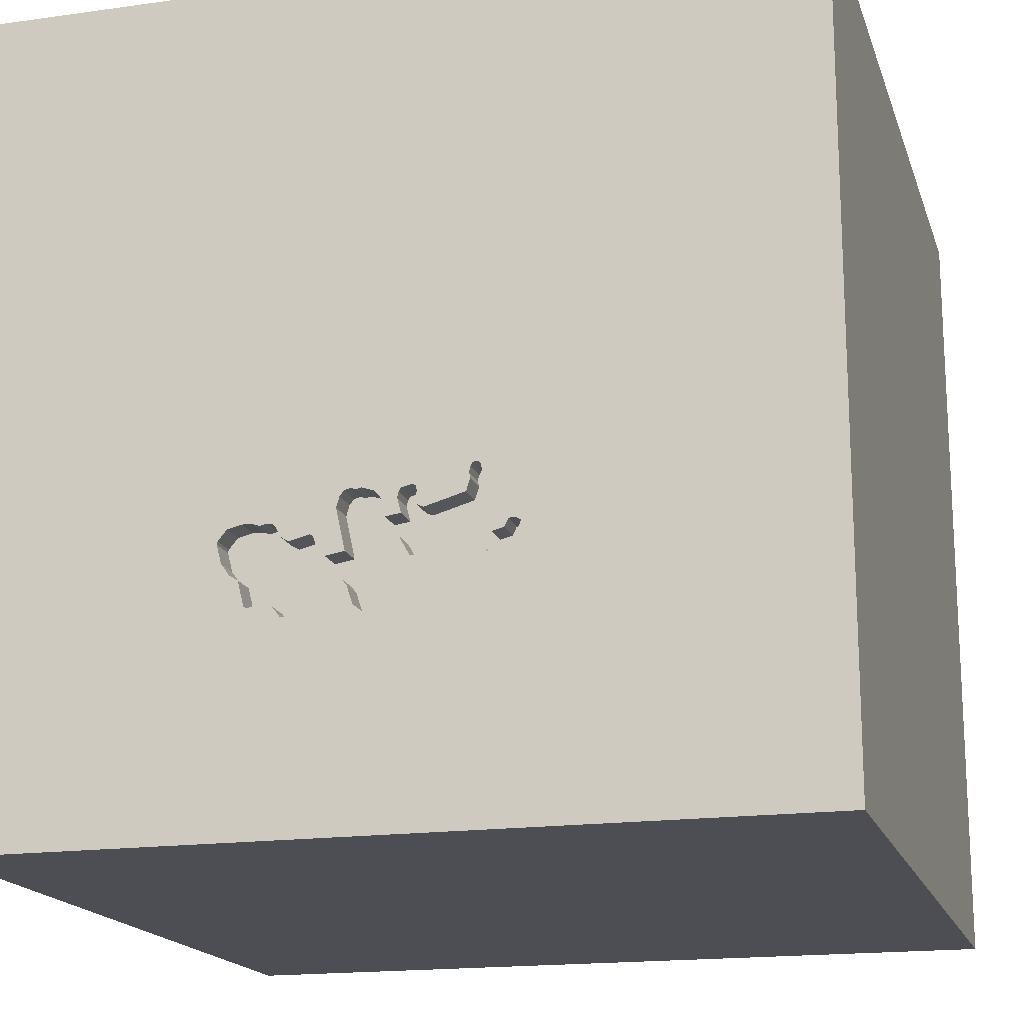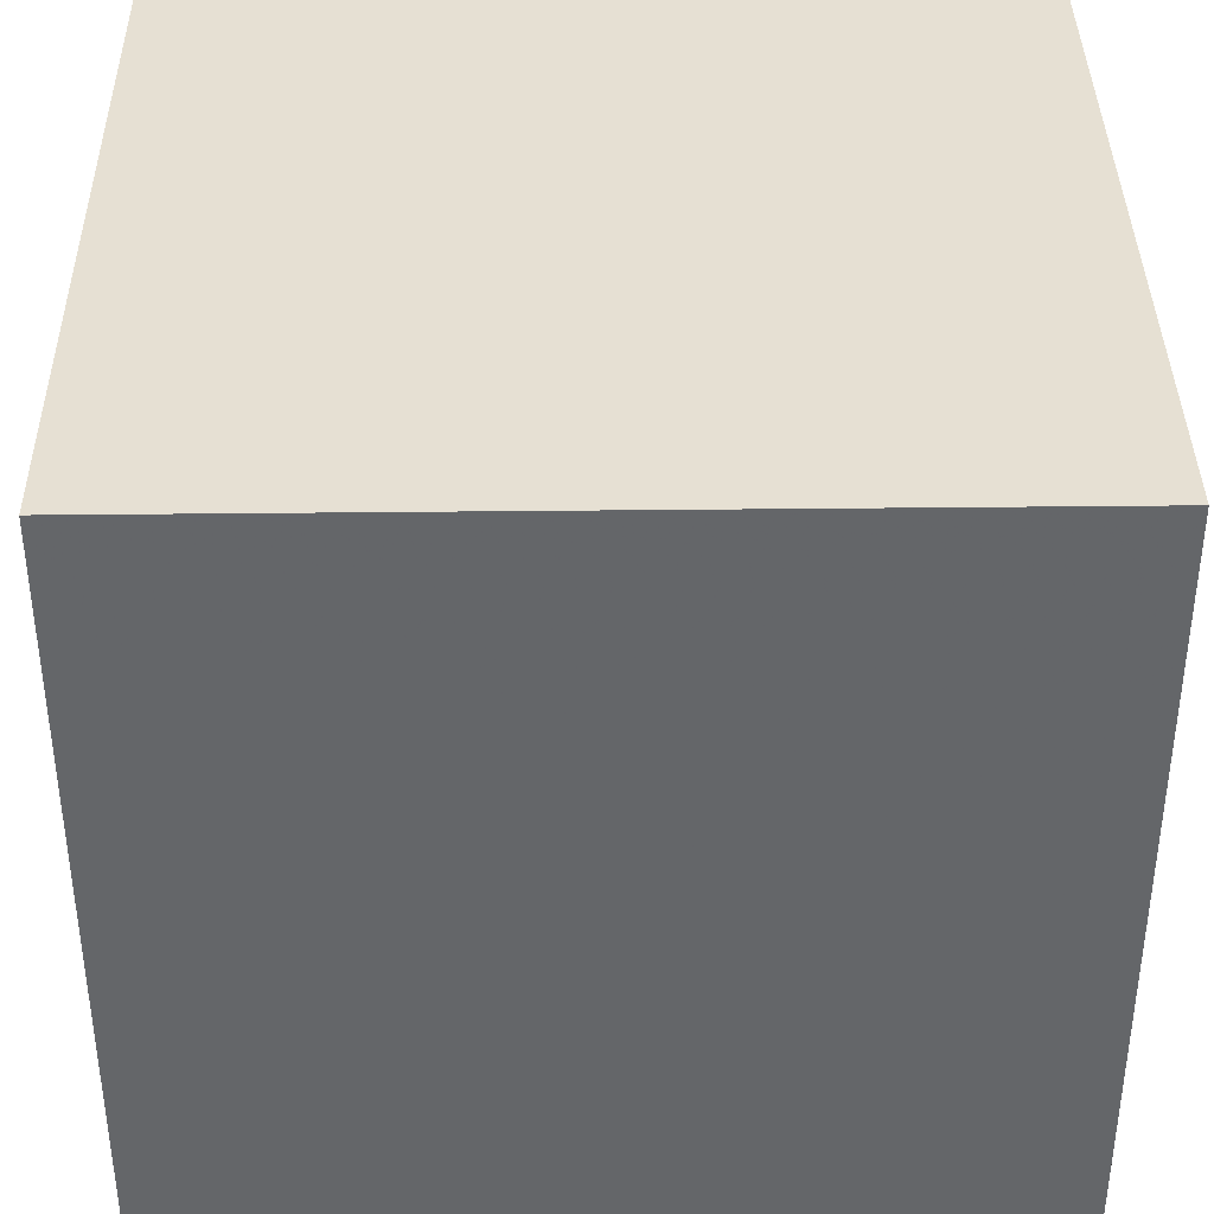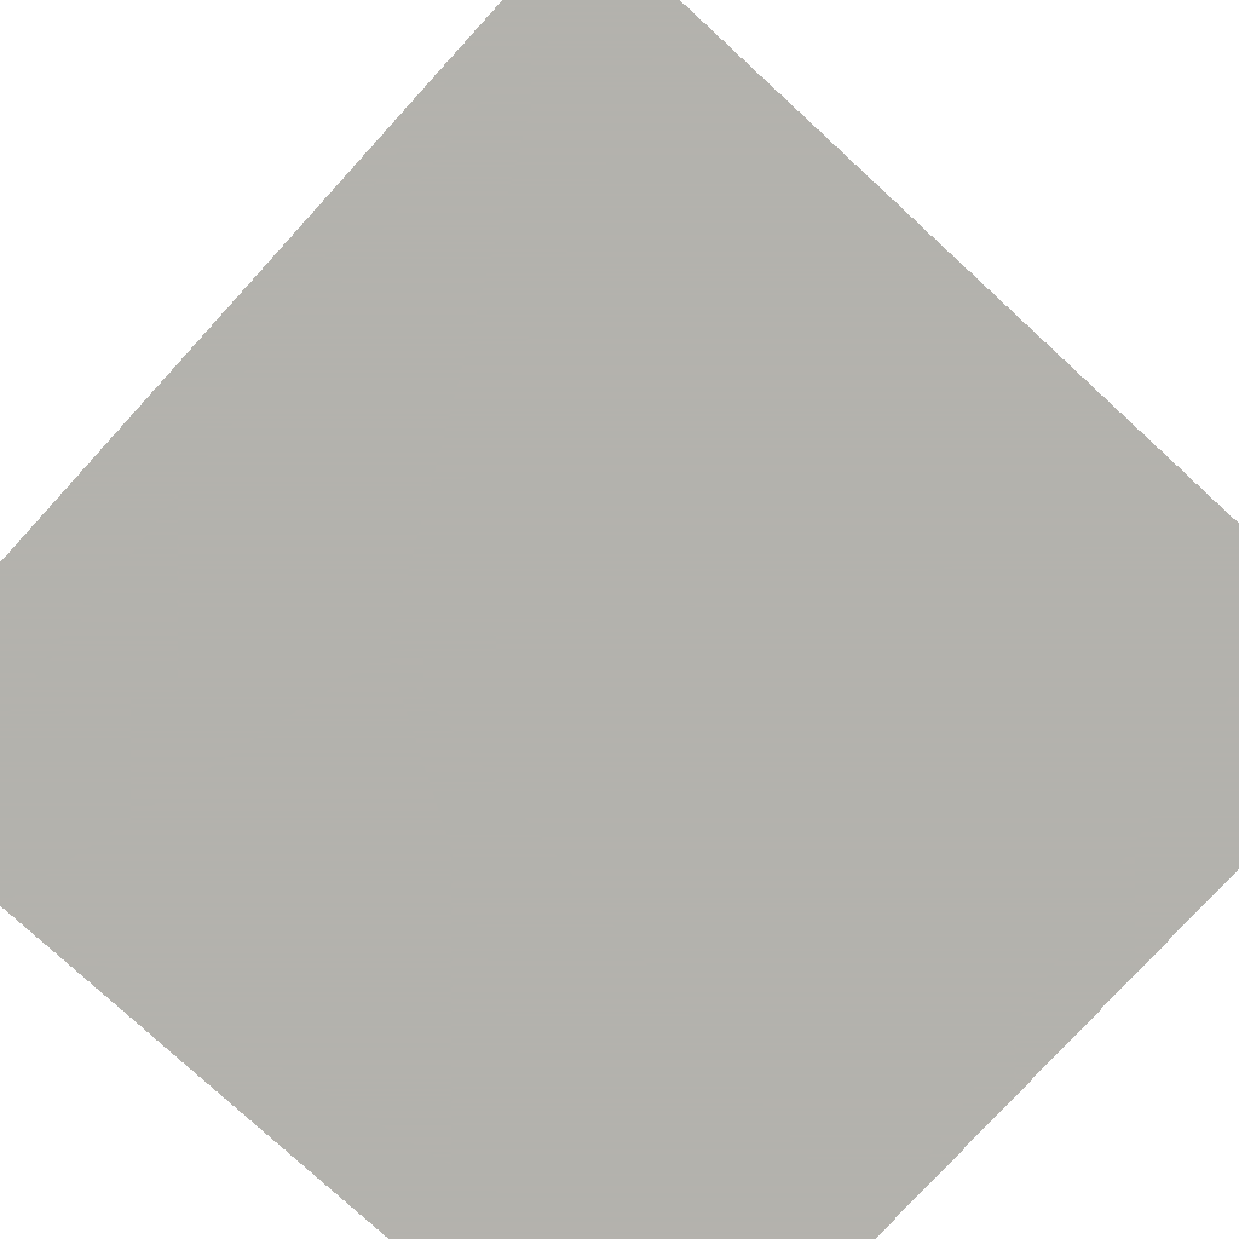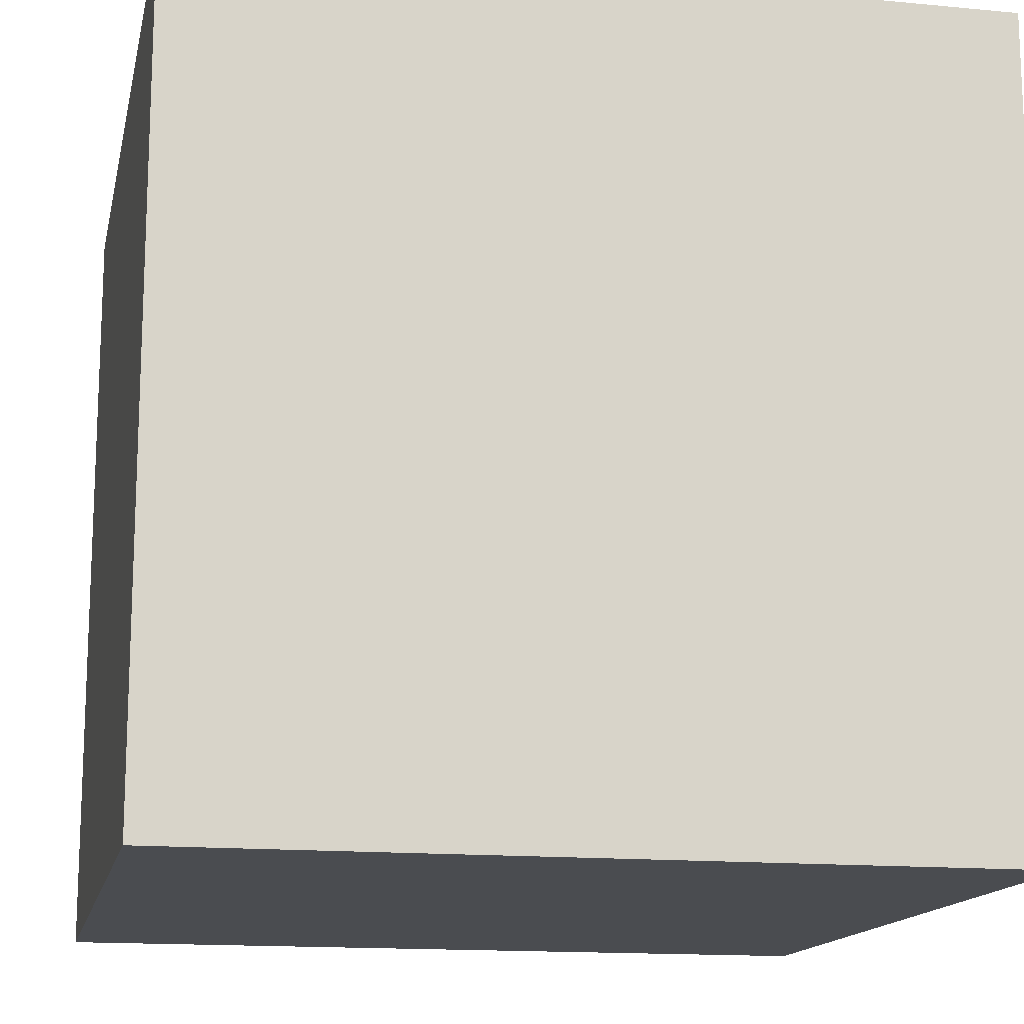
<metadata>
{"format":"obj","ext":"obj","renderer":"f3d","projection":"perspective","resolution":1024,"background":"white","views":[{"elev":-17.4,"azim":-164.4,"up":"+Z"},{"elev":38.4,"azim":89.2,"up":"+Z"},{"elev":-79.4,"azim":-132.5,"up":"+Z"},{"elev":-14.8,"azim":-101.7,"up":"+Y"}]}
</metadata>
<code>
o carriage_125
v 0.5337 1.5 -0.6241
v 0.08613 1.5 -0.3621
v 0.5337 1.4 -0.6241
v -0.2806 1.5 -0.3615
v 0.5809 1.5 -0.5152
v 0.05118 1.5 -0.7455
v -0.03567 1.5 -0.4073
v 0.2972 1.5 -0.7262
v 0.2972 1.4 -0.7262
v -0.3128 1.5 -0.3124
v -0.2933 1.5 -0.5744
v -0.2933 1.4 -0.5744
v -0.394 1.5 -0.5344
v -0.394 1.4 -0.5344
v 0.2071 1.5 -0.5832
v 0.2071 1.4 -0.5832
v -0.6771 0.07812 1.5
v -0.7812 -1.5 -0.1823
v 0.2747 1.5 -0.6754
v 0.3738 1.5 -0.4788
v 0.4395 1.5 -0.7314
v 0.3043 1.5 -0.6978
v 0.3043 1.4 -0.6978
v 0.5198 1.5 -0.6325
v -0.04043 1.5 -0.386
v -0.1031 1.5 -0.4357
v 0.5477 1.5 -0.4668
v 0.5477 1.4 -0.4668
v 0.4167 0.1562 1.5
v 0.2751 0.5859 -1.5
v 1.5 1.5 1.5
v 0.4167 -0.4688 1.5
v 0.1562 -1.5 -0.8333
v 0.1042 -1.5 0.5599
v 0.4818 -1.5 -0.1823
v 1.5 -1.5 1.5
v 1.5 -1.5 -1.5
v 0.2083 0.5469 1.5
v 0.3151 1.5 -0.7759
v 0.3076 1.5 0.4126
v 0.3127 1.5 -0.5189
v 0.1315 1.5 -0.685
v 0.1315 1.4 -0.685
v 0.2972 1.5 -0.686
v -0.2878 1.5 -0.3094
v 0.2581 1.5 -0.6411
v -0.278 1.5 -0.351
v 0.2355 1.5 -0.55
v 0.2355 1.4 -0.55
v 0.3848 1.5 -0.7379
v -0.1255 1.5 -0.4452
v -0.1255 1.4 -0.4452
v 0.1607 1.5 -0.3857
v 0.1607 1.4 -0.3857
v -0.3221 1.5 -0.3461
v -0.3221 1.4 -0.3461
v 0.1733 1.5 -0.5773
v 0.5644 1.5 -0.5815
v 0.05208 -1.029 1.5
v -0.05208 -0 1.5
v -0.1823 1.068 1.5
v 0 -0.4688 1.5
v -0.1562 -1.5 0.1042
v -0.1562 -1.5 -1.25
v -0.1562 -1.5 -0.4167
v -0.2604 1.5 -0.7812
v -0.2083 1.5 -1.224
v -0.1052 1.5 -0.6061
v -0.2083 1.5 -0.06836
v -0.3514 1.5 -0.5449
v -0.3514 1.4 -0.5449
v 0.4956 1.5 -0.4538
v 0.4956 1.4 -0.4538
v 0.2496 1.5 -0.5133
v 0.5809 1.4 -0.5152
v 0.3993 1.5 -0.7292
v 0.1216 1.5 -0.3609
v 0.1216 1.4 -0.3609
v -0.1973 1.5 -0.4248
v 1.25 -0.1562 1.5
v 1.094 -1.5 -0.1042
v -0.2732 1.5 -0.5744
v 0.5042 1.5 -0.6419
v 0.5042 1.4 -0.6419
v 0.1103 1.5 -0.7501
v 0.1535 1.5 -0.5071
v -0.3601 1.5 -0.6207
v 0.04754 1.5 -0.6792
v 0.04754 1.4 -0.6792
v -0.2664 1.5 -0.4052
v -0.2664 1.4 -0.4052
v -0.04258 1.5 -0.5362
v -0.04258 1.4 -0.5362
v -0.3288 1.5 -0.5958
v -0.3288 1.4 -0.5958
v 0.07253 1.5 -0.781
v 0.07253 1.4 -0.781
v -0.3137 1.5 -0.3935
v -0.302 1.5 -0.3059
v -0.302 1.4 -0.3059
v -0.08542 1.5 -0.3647
v -0.08542 1.4 -0.3647
v -0.407 1.5 -0.506
v -0.407 1.4 -0.506
v 0.4092 1.5 -0.4575
v 0.4092 1.4 -0.4575
v 0.02133 1.5 -0.5521
v -0.329 1.4 -0.4952
v 0.04321 1.5 -0.6672
v 0.04974 1.5 -0.5692
v 0.04974 1.4 -0.5692
v -0.4365 1.5 -0.5439
v 0.388 1.5 -0.4623
v 0.004641 1.5 -0.4675
v -0.4246 1.5 -0.5971
v -0.4687 -1.5 -0.7292
v -0.4948 0.5208 1.5
v -0.4427 -0.5469 1.5
v -0.03567 1.4 -0.4073
v -1.5 -1.5 1.5
v -1.5 -0.638 -0.4688
v -1.5 0.1823 -1.094
v -1.5 0.2344 0.2083
v -1.5 0.4167 -0.3906
v -1.5 -0.1823 0.4687
v -1.5 -0.2083 1.146
v -1.5 -0.1562 -0.4427
v -1.5 1.5 1.5
v -1.5 -0.625 0.1562
v -1.5 -1.5 -1.5
v -1.5 1.5 -1.5
v -1.5 -1.198 0.1042
v -1.5 0.8333 -0.2083
v 0.388 1.4 -0.4623
v 0.02111 1.5 -0.4013
v 0.4601 1.5 -0.4551
v 0.03566 1.5 -0.6461
v 0.03566 1.4 -0.6461
v 0.05405 1.5 -0.6834
v 0.2969 1.5 -0.515
v 0.3553 1.5 -0.7758
v 0.1453 1.5 -0.3668
v 0.1453 1.4 -0.3668
v -0.3455 1.5 -0.5213
v -0.4496 1.5 -0.5155
v -0.4496 1.4 -0.5155
v 0.0129 1.5 -0.4343
v 0.4818 1.5 -0.7319
v 0.2496 1.4 -0.5133
v -0.0602 1.5 -0.5682
v -0.2807 1.5 -0.3212
v -0.2807 1.4 -0.3212
v 0.06056 1.5 -0.6875
v 0.06056 1.4 -0.6875
v 0.4329 1.5 -0.4634
v 0.4329 1.4 -0.4634
v 0.1051 1.5 -0.3668
v 0.1051 1.4 -0.3668
v -0.3138 1.5 -0.313
v 0.362 1.5 -0.5061
v 0.362 1.4 -0.5061
v -0.09133 1.5 -0.3683
v 0.1528 1.5 -0.6602
v -0.329 1.5 -0.4952
v -0.3371 1.5 -0.6088
v -0.3371 1.4 -0.6088
v 0.3068 1.5 -0.7688
v 1.5 -0.07202 -0.1331
v 1.5 1.5 -1.5
v 0.4818 1.4 -0.7319
v -0.2732 1.4 -0.5744
v 0.05118 1.4 -0.7455
v 0.05427 1.5 -0.7264
v 0.4601 1.4 -0.4551
v -0.04755 1.5 -0.3741
v -0.04755 1.4 -0.3741
v -1.25 0.1042 1.5
v -1.146 -1.5 0.1823
v -0.9115 1.5 -0.4167
v 0.5785 1.5 -0.5046
v 0.08612 1.4 -0.3621
v -0.3137 1.4 -0.3935
v 0.1714 1.5 -0.4235
v 0.1714 1.4 -0.4235
v 0.05832 1.5 -0.7774
v 0.05832 1.4 -0.7774
v 0.2581 1.4 -0.6411
v 0.47 1.5 -0.739
v 0.2119 1.5 -0.6246
v 0.2747 1.4 -0.6754
v -0.1031 1.4 -0.4357
v -0.2759 1.5 -0.3425
v -0.4319 1.5 -0.5048
v -0.4319 1.4 -0.5048
v 0.4084 1.5 -0.7237
v 0.4084 1.4 -0.7237
v -0.09601 1.5 -0.4073
v -0.09601 1.4 -0.4073
v 0.2972 1.4 -0.686
v 0.02725 1.5 -0.5586
v 0.02725 1.4 -0.5586
v -0.07917 1.5 -0.6025
v -0.07917 1.4 -0.6025
v 0.06425 1.5 -0.3692
v -0.2852 1.5 -0.3138
v 0.47 1.4 -0.739
v -0.09898 1.5 -0.3991
v 0.3848 1.4 -0.7379
v 0.8333 -0.1562 1.5
v -0.1019 1.5 -0.3908
v -0.1019 1.4 -0.3908
v -0.3455 1.4 -0.5213
v -0.09724 1.5 -0.3718
v -0.09724 1.4 -0.3718
v 0.1103 1.4 -0.7501
v 0.2119 1.4 -0.6246
v 0.04237 1.5 -0.3764
v 0.04237 1.4 -0.3764
v -0.2806 1.4 -0.3615
v -0.04861 1.5 -0.4593
v -0.04861 1.4 -0.4593
v -0.2759 1.4 -0.3425
v 0.3324 1.5 -0.5239
v 0.3553 1.4 -0.7758
v -0.3138 1.4 -0.313
v 0.3324 1.4 -0.5239
v -0.4365 1.4 -0.5439
v -0.4246 1.4 -0.5971
v -0.4069 1.5 -0.6267
v -0.4069 1.4 -0.6267
v 0.004641 1.4 -0.4675
v 0.3738 1.4 -0.4788
v 0.1528 1.4 -0.6602
v -0.04043 1.4 -0.386
v -0.3832 1.5 -0.6325
v -0.1312 1.5 -0.6097
v -0.1312 1.4 -0.6097
v 0.2614 1.5 -0.5062
v 0.2614 1.4 -0.5062
v 0.1397 1.5 -0.5715
v 0.1397 1.4 -0.5715
v 0.3151 1.4 -0.7759
v 0.02111 1.4 -0.4013
v 0.3068 1.4 -0.7688
v 0.0154 1.5 -0.5456
v 0.0154 1.4 -0.5456
v 0.5785 1.4 -0.5046
v -0.2878 1.4 -0.3094
v -0.3066 1.5 -0.4053
v -0.3066 1.4 -0.4053
v -0.3832 1.4 -0.6325
v 0.5644 1.4 -0.5815
f 128 126 120
f 120 132 130
f 130 178 120
f 36 59 120
f 120 177 128
f 59 118 120
f 126 125 120
f 120 17 177
f 125 129 120
f 129 132 120
f 118 17 120
f 34 36 120
f 59 62 118
f 128 125 126
f 178 18 120
f 130 18 178
f 129 130 132
f 120 63 34
f 17 128 177
f 125 123 129
f 129 121 130
f 18 63 120
f 59 32 62
f 118 60 17
f 36 32 59
f 62 60 118
f 17 117 128
f 123 121 129
f 130 116 18
f 60 117 17
f 128 123 125
f 123 127 121
f 18 65 63
f 32 60 62
f 116 65 18
f 32 29 60
f 60 38 117
f 63 35 34
f 127 130 121
f 36 209 32
f 128 124 123
f 124 127 123
f 209 29 32
f 29 38 60
f 38 61 117
f 61 128 117
f 128 133 124
f 65 35 63
f 35 36 34
f 116 33 65
f 36 80 209
f 130 64 116
f 35 81 36
f 127 122 130
f 64 33 116
f 33 35 65
f 209 31 29
f 38 31 61
f 124 122 127
f 31 38 29
f 69 128 40
f 130 37 64
f 33 37 35
f 80 31 209
f 128 131 133
f 133 131 124
f 124 131 122
f 37 81 35
f 64 37 33
f 36 31 80
f 31 128 61
f 179 128 69
f 31 36 168
f 99 10 69
f 69 205 45
f 45 99 69
f 10 179 69
f 131 130 122
f 135 147 69
f 69 40 157
f 2 204 217
f 69 157 2
f 217 135 69
f 69 2 217
f 79 47 192
f 69 26 51
f 79 192 151
f 151 205 69
f 69 51 79
f 151 69 79
f 179 10 159
f 179 159 55
f 55 98 164
f 179 55 164
f 37 36 81
f 74 86 183
f 74 183 53
f 77 157 40
f 238 74 53
f 142 77 40
f 238 53 142
f 40 41 140
f 140 238 142
f 142 40 140
f 160 223 41
f 136 155 105
f 160 41 40
f 40 136 105
f 40 105 113
f 40 113 20
f 40 20 160
f 114 220 7
f 147 114 7
f 207 197 26
f 147 7 25
f 210 207 26
f 210 26 69
f 147 25 175
f 69 147 175
f 101 162 213
f 69 175 101
f 213 210 69
f 69 101 213
f 79 90 4
f 79 4 47
f 164 144 13
f 164 13 103
f 164 103 193
f 193 145 179
f 193 179 164
f 98 249 164
f 179 131 128
f 40 128 31
f 40 27 72
f 40 72 136
f 15 57 86
f 86 74 48
f 86 48 15
f 144 70 13
f 179 145 112
f 165 94 66
f 179 112 115
f 87 165 66
f 235 87 66
f 179 115 229
f 66 179 229
f 66 229 235
f 30 130 131
f 168 36 37
f 169 27 40
f 169 5 180
f 169 180 27
f 86 57 240
f 94 11 82
f 82 66 94
f 66 131 179
f 37 130 30
f 58 5 169
f 66 82 236
f 66 236 68
f 169 24 1
f 169 1 58
f 66 68 202
f 150 109 88
f 139 153 173
f 202 150 88
f 88 139 173
f 173 66 202
f 202 88 173
f 24 169 148
f 148 83 24
f 66 173 6
f 96 85 67
f 66 6 185
f 67 66 185
f 67 185 96
f 92 245 107
f 92 107 200
f 109 150 92
f 137 109 92
f 92 200 110
f 92 110 137
f 67 131 66
f 85 39 67
f 76 21 188
f 188 148 169
f 50 76 188
f 141 50 188
f 141 188 169
f 85 8 167
f 167 39 85
f 169 67 39
f 141 169 39
f 21 76 195
f 85 42 163
f 163 189 8
f 85 163 8
f 8 189 46
f 44 22 8
f 8 46 19
f 19 44 8
f 169 131 67
f 169 30 131
f 169 31 168
f 169 40 31
f 169 37 30
f 169 168 37
f 227 14 228
f 227 104 14
f 227 228 112
f 14 71 228
f 227 194 104
f 14 104 13
f 115 112 228
f 13 70 71
f 71 14 13
f 166 228 71
f 227 146 194
f 104 194 103
f 103 13 104
f 228 230 115
f 146 227 112
f 112 145 146
f 70 144 71
f 166 251 228
f 95 166 71
f 145 193 194
f 194 146 145
f 193 103 194
f 229 115 230
f 251 230 228
f 212 71 144
f 87 235 251
f 251 166 87
f 94 165 166
f 166 95 94
f 12 95 71
f 235 229 230
f 230 251 235
f 71 212 12
f 144 164 212
f 165 87 166
f 95 12 94
f 212 108 12
f 108 212 164
f 11 94 12
f 171 12 108
f 82 11 12
f 12 171 82
f 91 171 108
f 250 108 164
f 164 249 250
f 171 91 52
f 108 250 91
f 249 98 250
f 171 237 82
f 52 237 171
f 79 51 52
f 52 91 79
f 219 91 250
f 182 250 98
f 236 82 237
f 237 52 93
f 91 90 79
f 4 90 91
f 91 219 4
f 219 250 182
f 98 55 182
f 68 236 237
f 237 203 68
f 93 203 237
f 52 221 93
f 191 52 51
f 51 26 191
f 56 219 182
f 56 182 55
f 203 202 68
f 150 202 203
f 203 93 150
f 191 221 52
f 231 93 221
f 47 4 219
f 219 222 47
f 56 222 219
f 55 159 56
f 93 92 150
f 198 221 191
f 231 246 93
f 231 221 114
f 26 197 198
f 198 191 26
f 222 192 47
f 56 152 222
f 225 56 159
f 93 246 92
f 221 198 119
f 246 231 111
f 220 114 221
f 114 147 231
f 197 207 198
f 222 152 192
f 152 56 225
f 225 159 10
f 10 99 225
f 245 92 246
f 7 220 221
f 221 119 7
f 234 119 198
f 246 111 201
f 231 241 111
f 243 231 147
f 147 135 243
f 207 210 211
f 211 198 207
f 151 192 152
f 248 152 225
f 100 225 99
f 107 245 246
f 246 201 107
f 25 7 119
f 119 234 25
f 176 234 198
f 201 111 200
f 184 241 231
f 241 138 111
f 184 231 243
f 198 211 102
f 205 151 152
f 152 248 205
f 225 100 248
f 99 45 100
f 200 107 201
f 234 176 25
f 198 102 176
f 110 200 111
f 241 184 86
f 86 240 241
f 241 233 138
f 137 110 111
f 111 138 137
f 184 243 158
f 135 217 218
f 218 243 135
f 214 102 211
f 210 213 214
f 214 211 210
f 248 45 205
f 248 100 45
f 175 25 176
f 101 175 176
f 176 102 101
f 183 86 184
f 241 240 57
f 233 241 216
f 43 138 233
f 184 158 54
f 243 218 158
f 217 204 218
f 162 101 102
f 102 214 162
f 213 162 214
f 53 183 184
f 184 54 53
f 57 15 16
f 16 241 57
f 233 216 163
f 16 216 241
f 154 138 43
f 163 42 43
f 43 233 163
f 109 137 138
f 138 89 109
f 143 54 158
f 218 181 158
f 204 2 181
f 181 218 204
f 189 163 216
f 16 187 216
f 138 154 89
f 154 43 215
f 42 85 43
f 89 88 109
f 54 143 53
f 158 78 143
f 158 181 2
f 2 157 158
f 15 48 49
f 49 16 15
f 46 189 216
f 216 187 46
f 16 49 187
f 139 88 89
f 89 154 139
f 154 215 172
f 215 43 85
f 142 53 143
f 78 158 77
f 77 142 143
f 143 78 77
f 157 77 158
f 48 74 49
f 226 187 49
f 153 139 154
f 173 153 154
f 154 172 173
f 97 172 215
f 149 49 74
f 19 46 187
f 187 190 19
f 226 199 187
f 239 226 49
f 172 6 173
f 97 186 172
f 85 96 97
f 97 215 85
f 49 149 239
f 187 199 190
f 226 196 199
f 226 239 140
f 226 140 41
f 41 223 226
f 172 186 6
f 96 185 186
f 186 97 96
f 74 238 239
f 239 149 74
f 44 19 190
f 190 199 44
f 196 226 84
f 199 196 23
f 238 140 239
f 223 160 226
f 185 6 186
f 170 196 84
f 226 161 84
f 199 23 44
f 23 196 208
f 161 226 160
f 196 170 206
f 170 84 148
f 156 84 161
f 22 44 23
f 23 208 9
f 208 196 50
f 196 206 21
f 21 195 196
f 206 170 188
f 83 148 84
f 148 188 170
f 3 84 156
f 156 161 232
f 8 22 23
f 23 9 8
f 224 9 208
f 196 195 76
f 76 50 196
f 160 20 232
f 232 161 160
f 188 21 206
f 24 83 84
f 84 3 24
f 156 174 3
f 106 156 232
f 224 244 9
f 224 208 50
f 50 141 224
f 3 1 24
f 174 156 136
f 252 3 174
f 105 155 156
f 156 106 105
f 134 106 232
f 9 244 167
f 167 8 9
f 224 242 244
f 20 113 134
f 134 232 20
f 3 252 1
f 155 136 156
f 73 252 174
f 113 105 106
f 106 134 113
f 141 39 242
f 242 224 141
f 39 167 244
f 244 242 39
f 58 1 252
f 136 72 73
f 73 174 136
f 252 73 28
f 252 75 58
f 28 75 252
f 72 27 28
f 28 73 72
f 5 58 75
f 75 28 247
f 27 180 28
f 180 5 75
f 75 247 180
f 247 28 180

</code>
